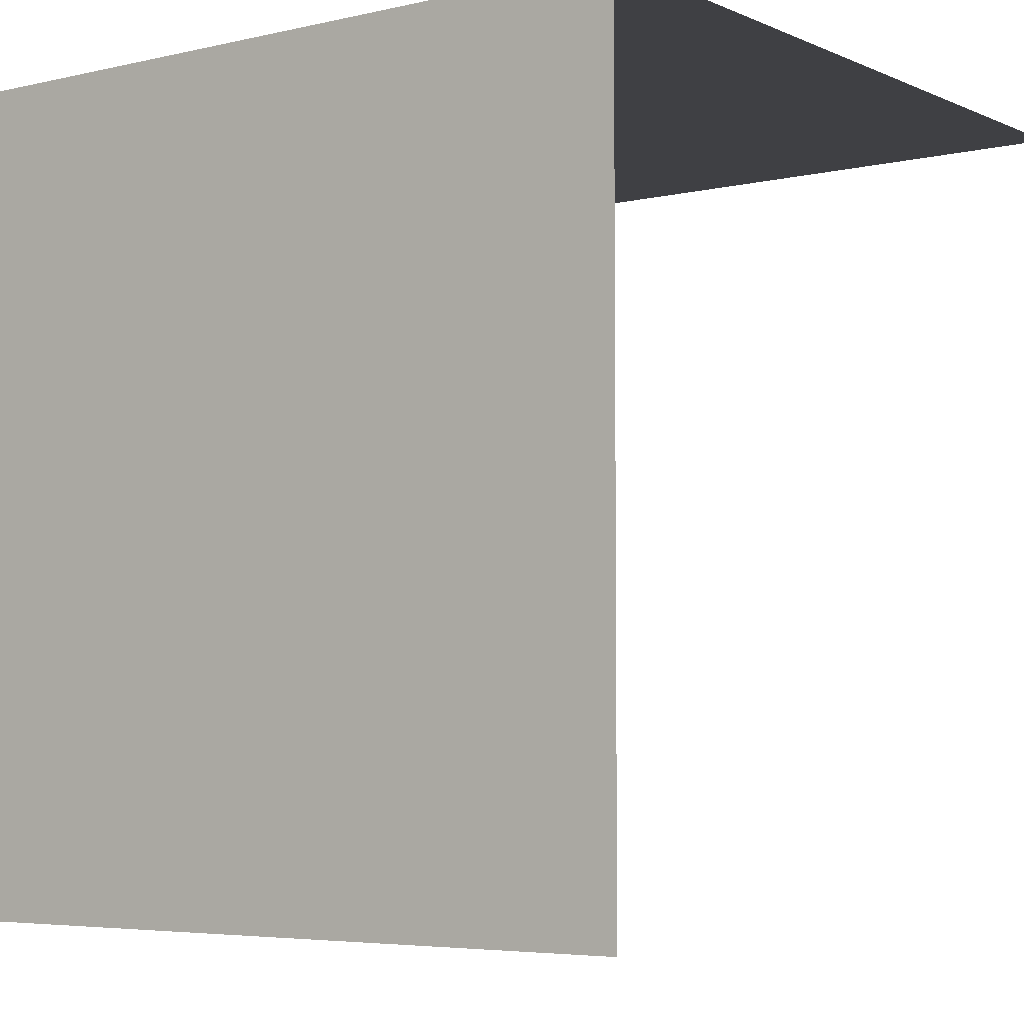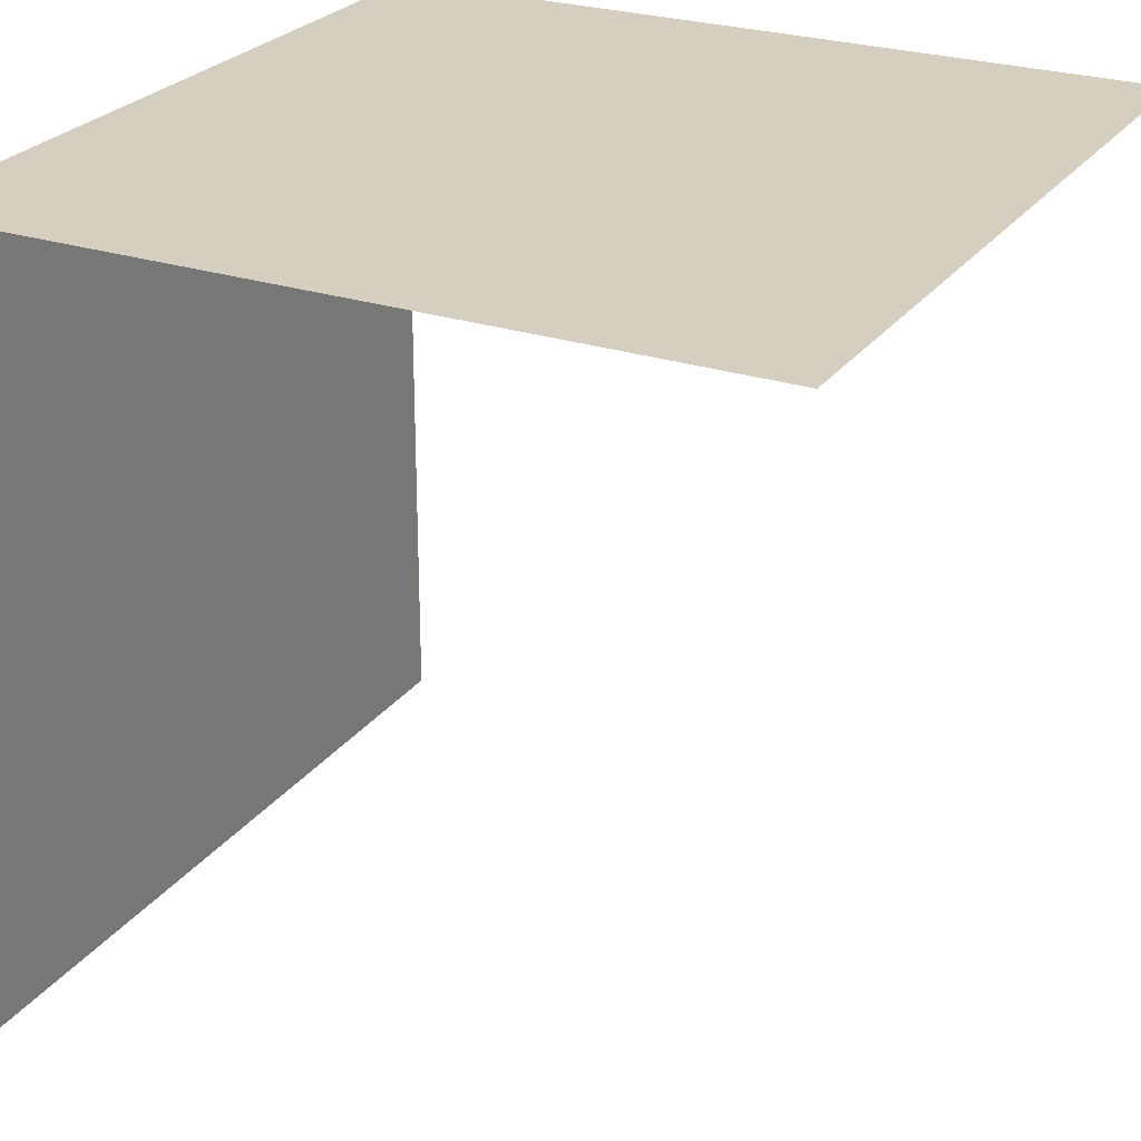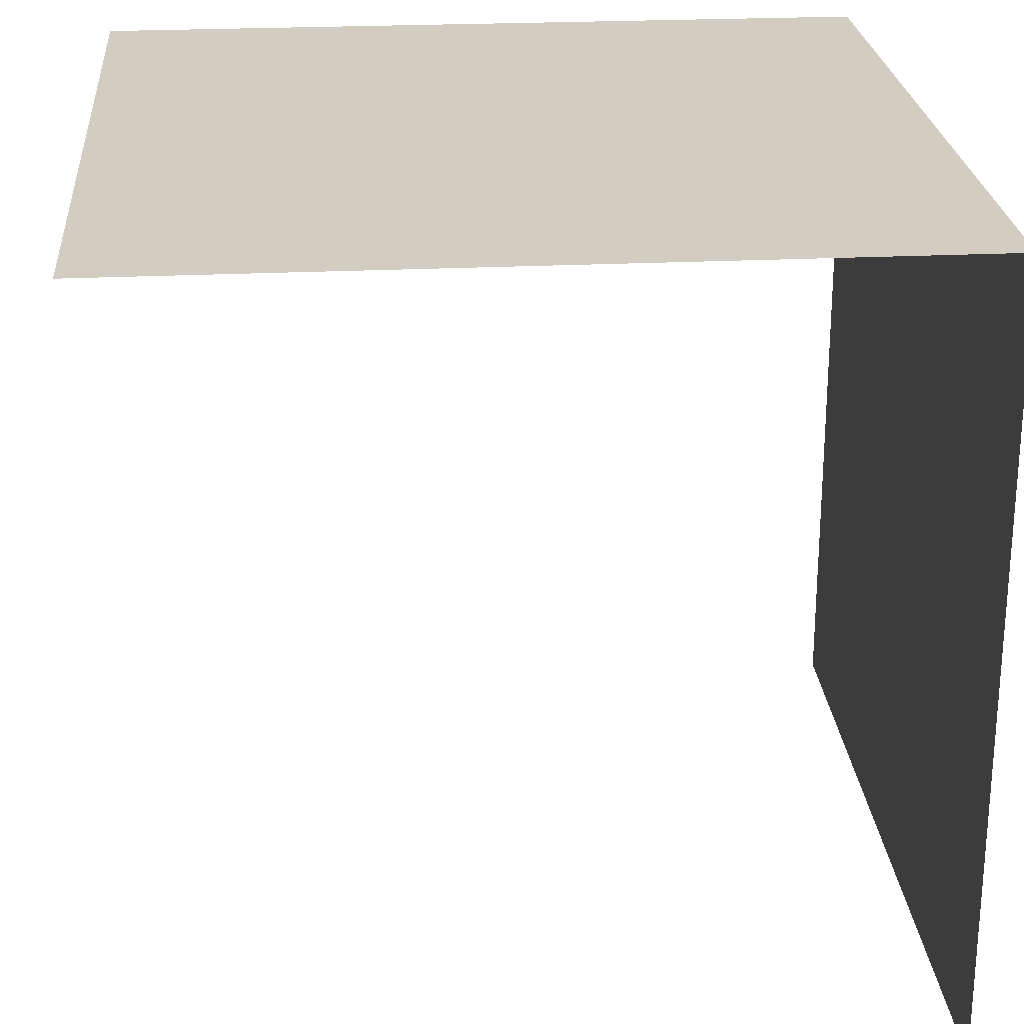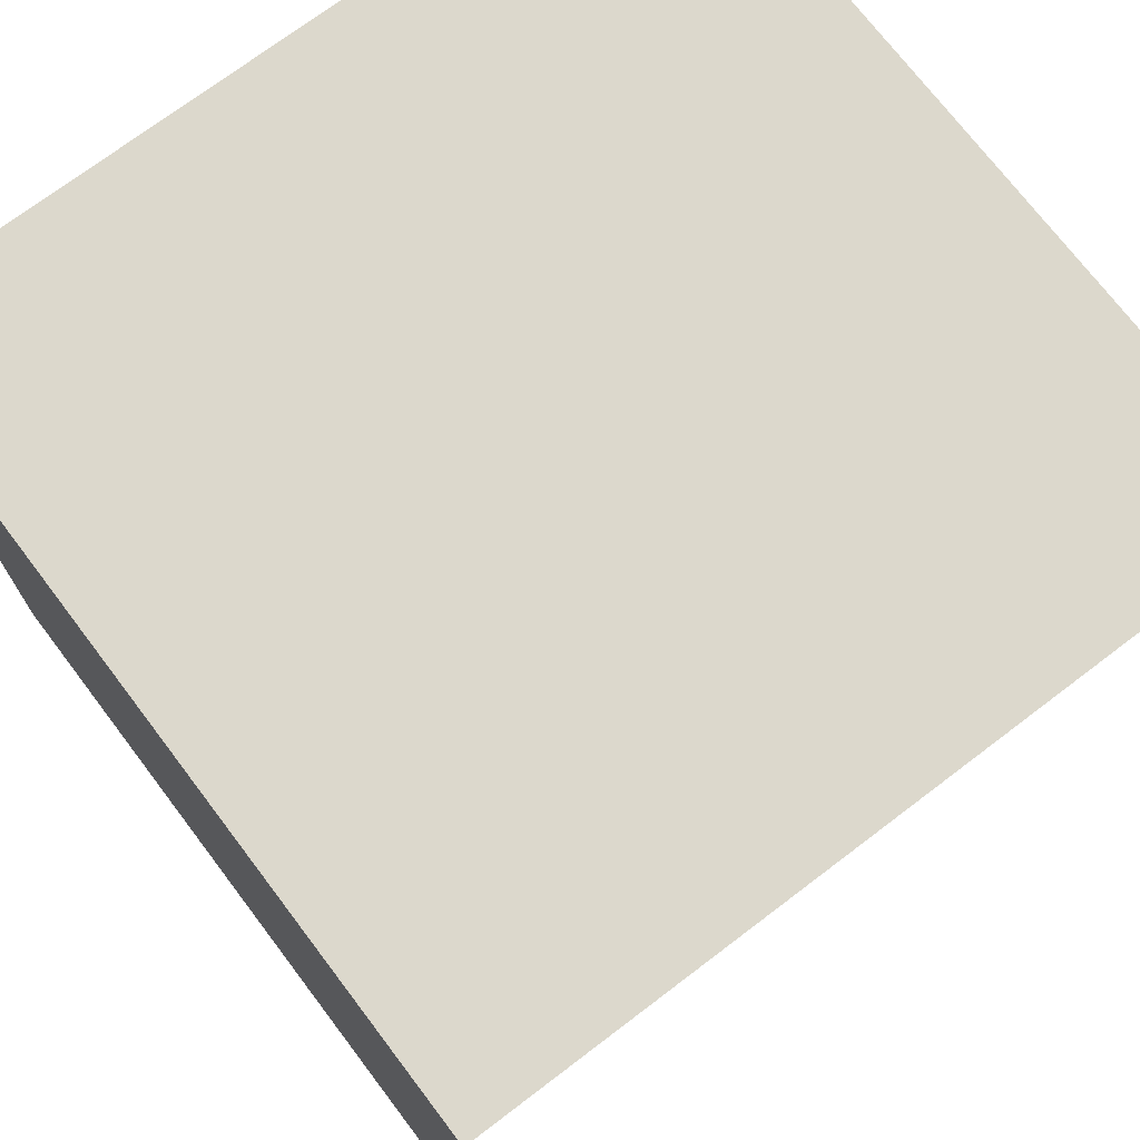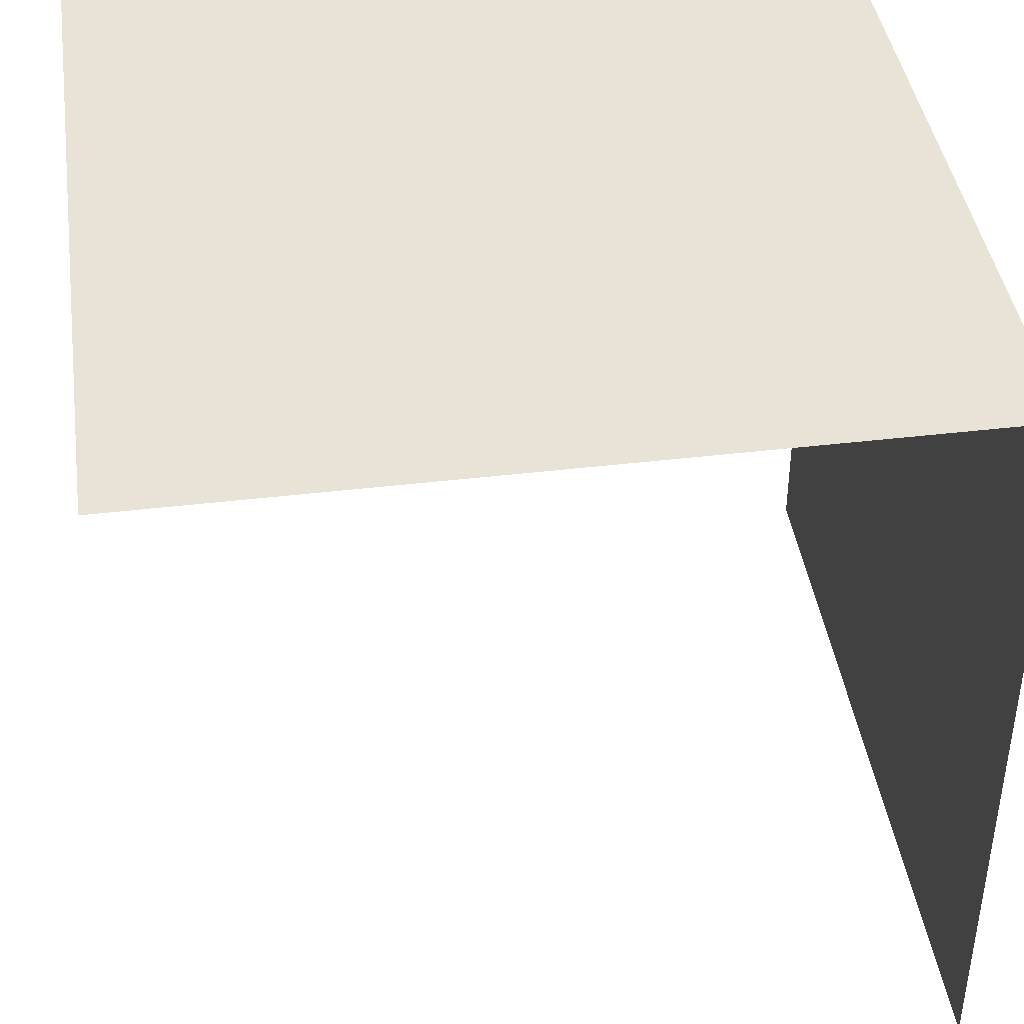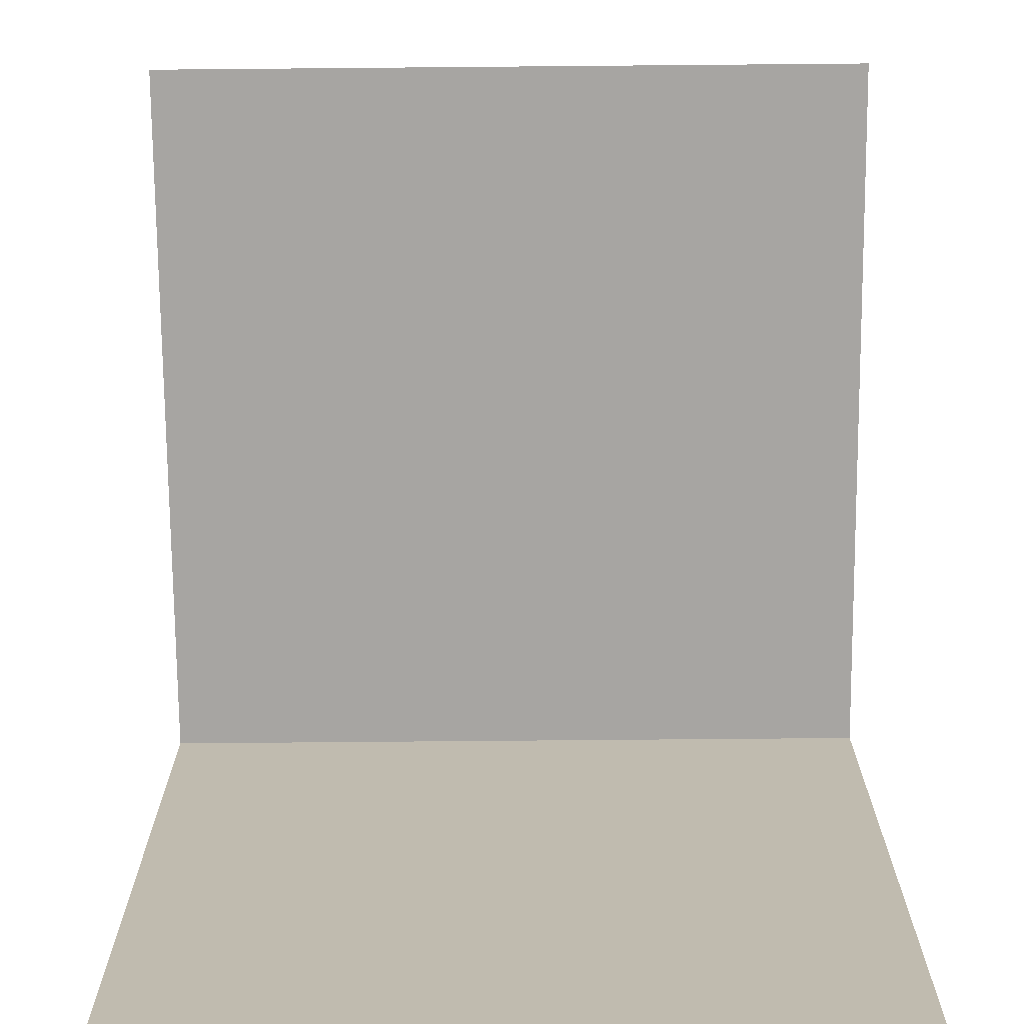
<metadata>
{"format":"obj","ext":"obj","renderer":"f3d","projection":"perspective","resolution":1024,"background":"white","views":[{"elev":-5.0,"azim":36.6,"up":"+Y"},{"elev":25.9,"azim":-62.3,"up":"+Z"},{"elev":24.4,"azim":85.4,"up":"+Z"},{"elev":72.7,"azim":52.8,"up":"+Y"},{"elev":41.7,"azim":81.8,"up":"+Z"},{"elev":-73.9,"azim":0.5,"up":"+Z"}]}
</metadata>
<code>
o grass_03
v 0.5 1 0.5
v 0.5 1 -0.5
v 0.5 0 0.5
v -0.5 1 0.5
v -0.5 1 -0.5
v -0.5 0 0.5
f 4 1 2 5
f 3 1 4 6

</code>
